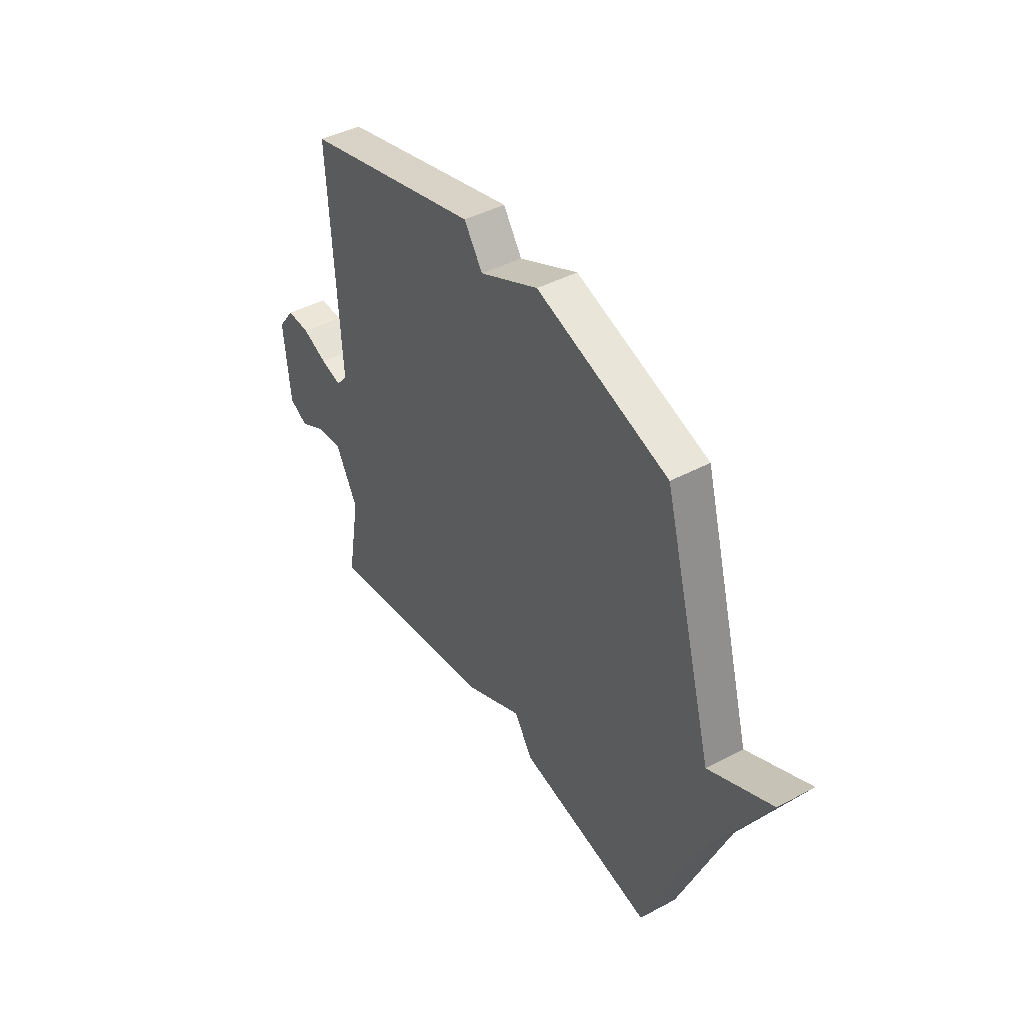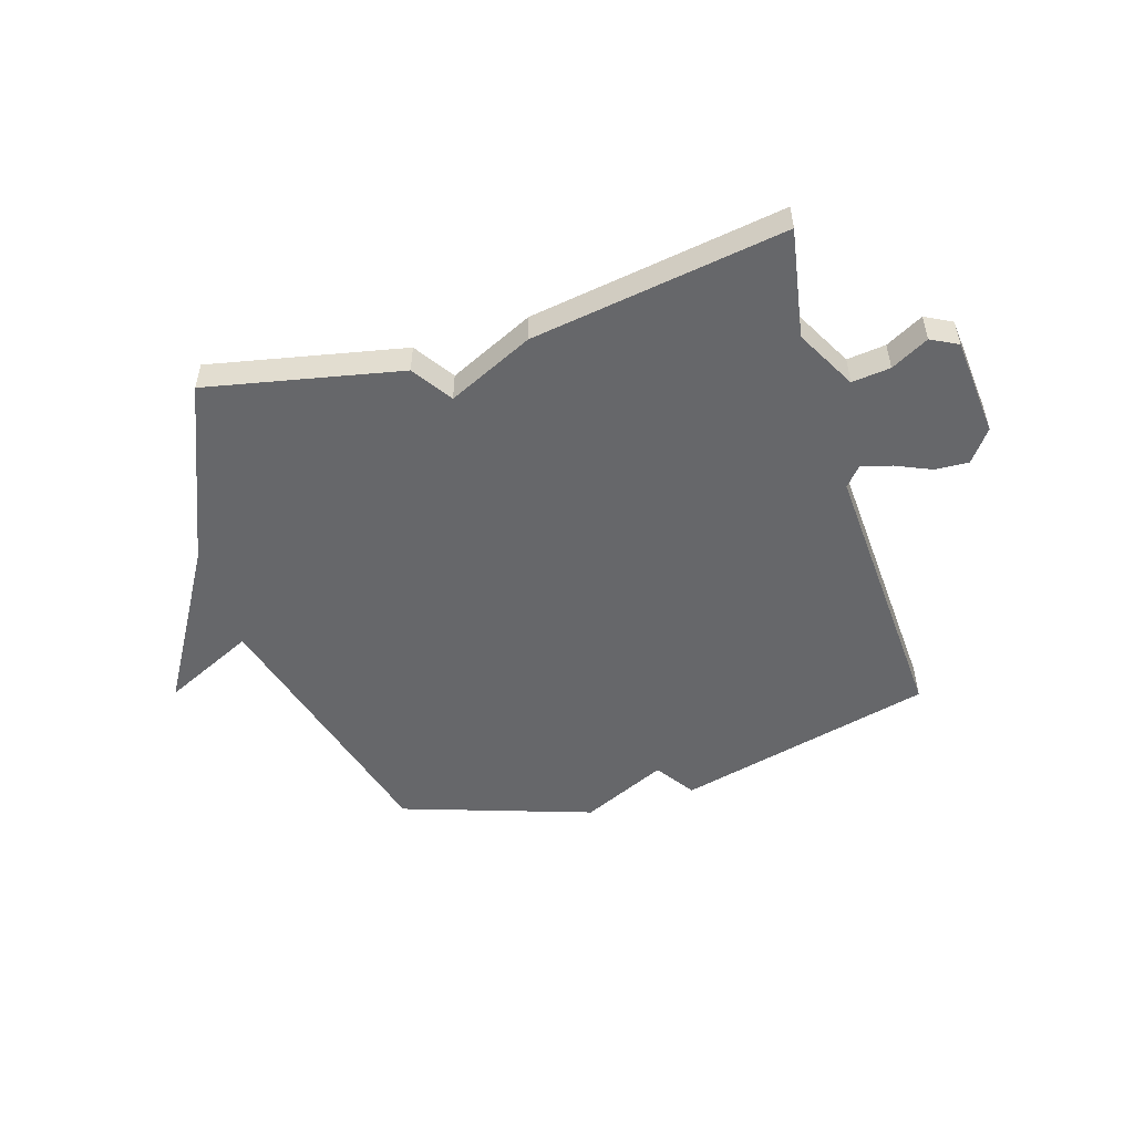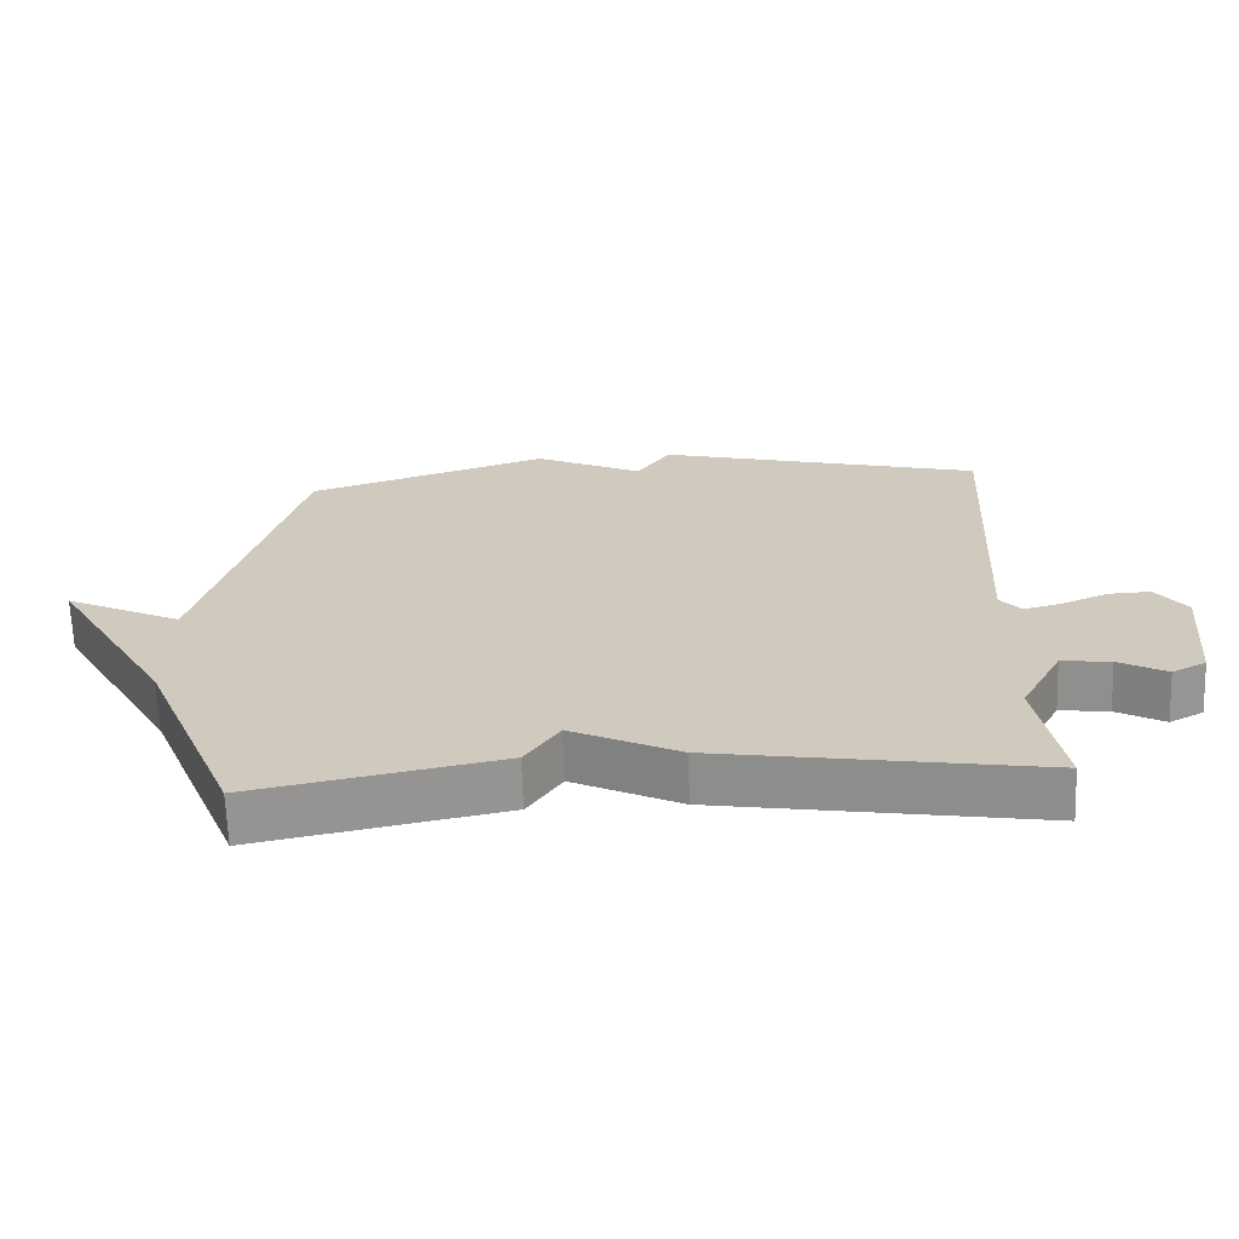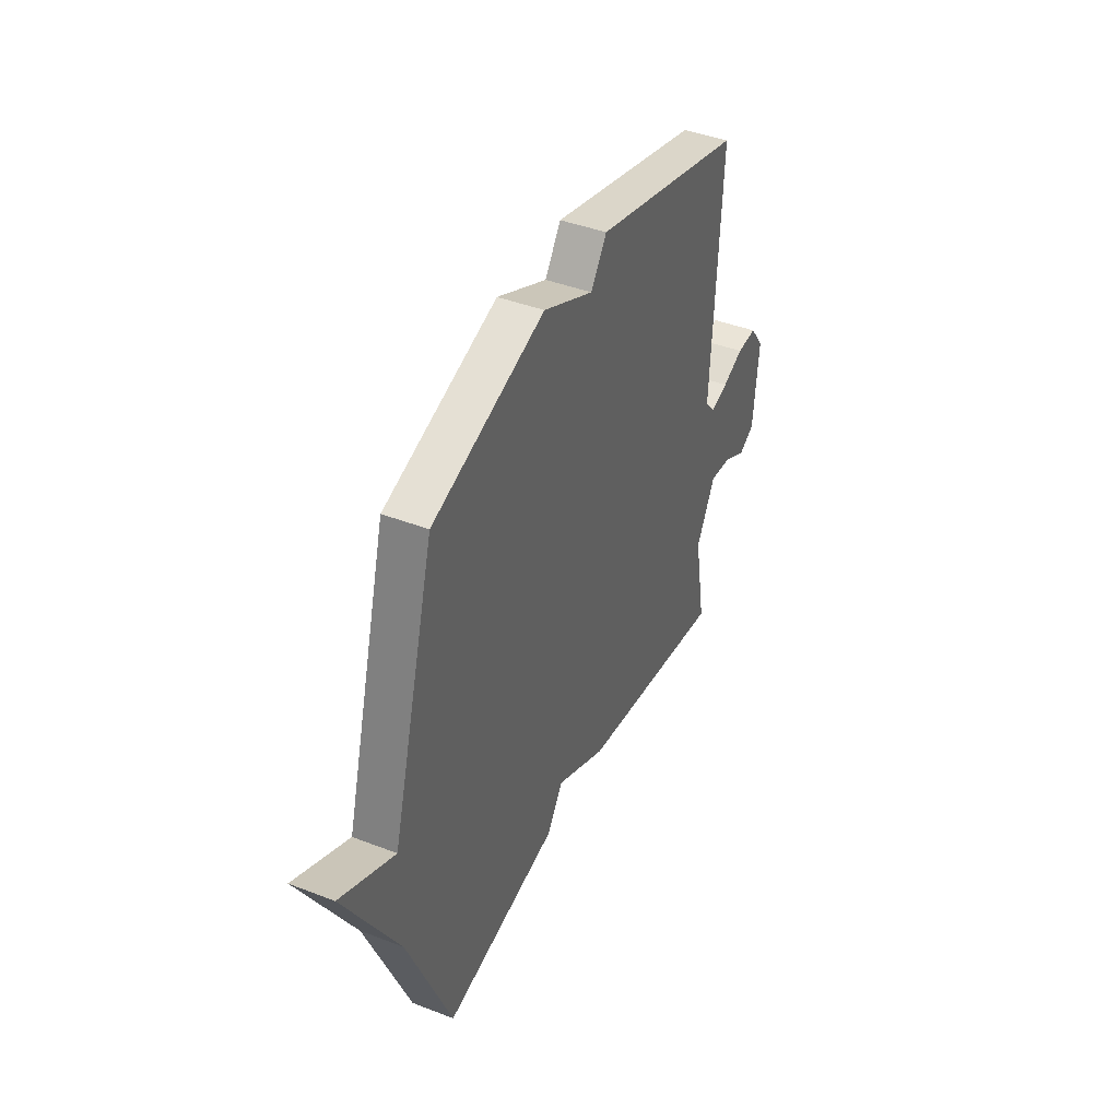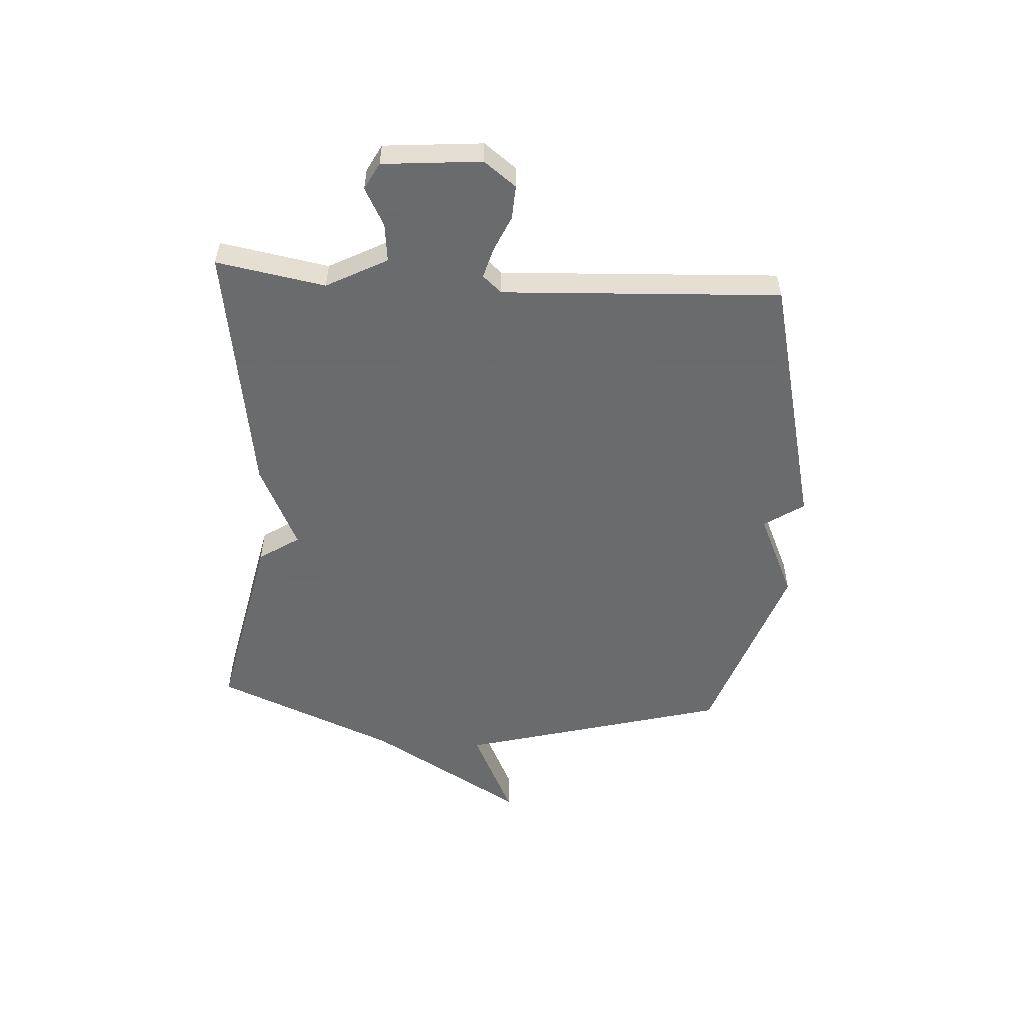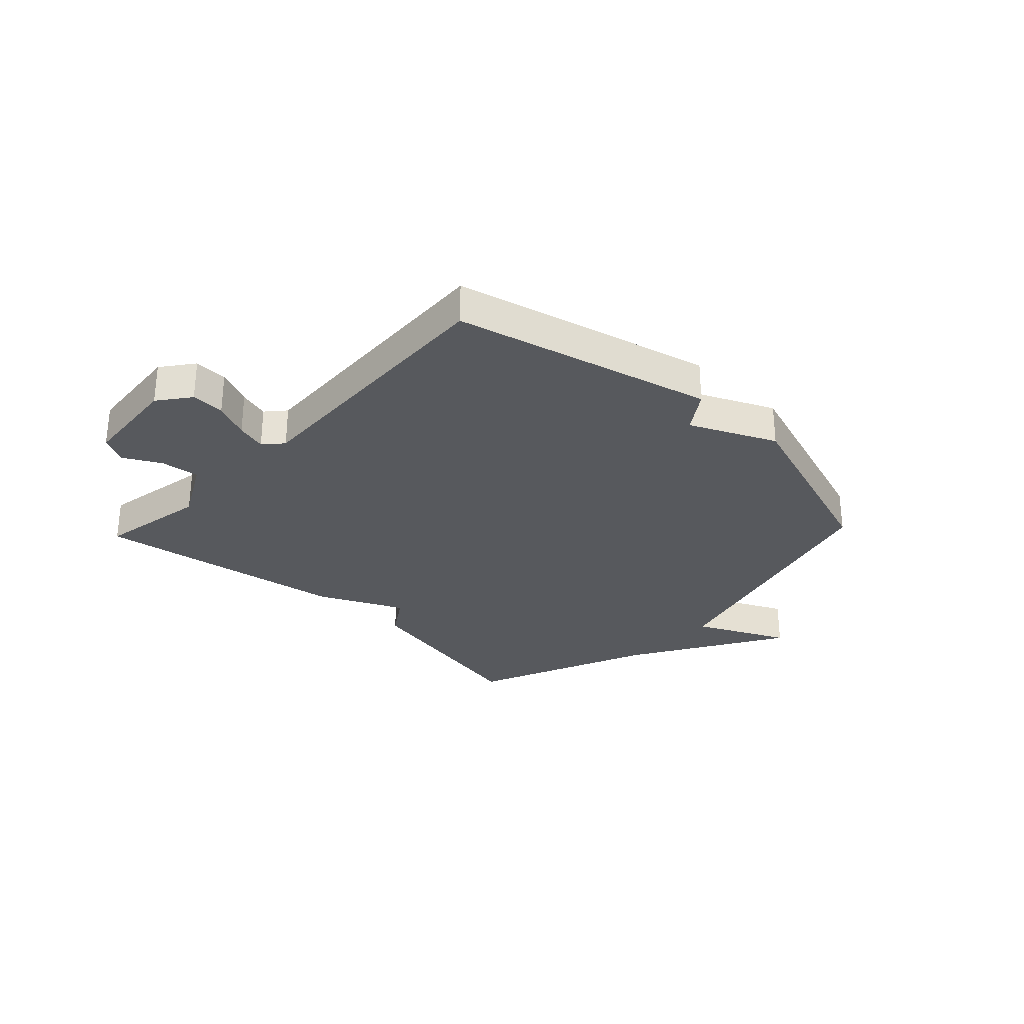
<metadata>
{"format":"obj","ext":"obj","renderer":"f3d","projection":"perspective","resolution":1024,"background":"white","views":[{"elev":43.1,"azim":57.7,"up":"+Z"},{"elev":-52.1,"azim":-163.0,"up":"+Y"},{"elev":-66.5,"azim":-178.1,"up":"+Z"},{"elev":42.0,"azim":114.9,"up":"+Z"},{"elev":-53.2,"azim":-93.8,"up":"+Y"},{"elev":-29.5,"azim":-43.5,"up":"+Y"}]}
</metadata>
<code>
v 0.5 0.07 0.5
v 0.633 0.07 0.022
v 0.797 0.07 0.1
v 0.633 0.07 -0.178
v 0.5 0.07 -0.5
v 0.153 0.07 -0.429
v 0.105 0.07 -0.357
v -0.047 0.07 -0.429
v -0.5 0.07 -0.5
v -0.466 0.07 -0.306
v -0.524 0.07 -0.198
v -0.593 0.07 -0.206
v -0.66 0.07 -0.242
v -0.708 0.07 -0.217
v -0.724 0.07 -0.041
v -0.681 0.07 0.016
v -0.621 0.07 0.013
v -0.557 0.07 -0.015
v -0.503 0.07 -0.03
v -0.473 0.07 0.004
v -0.5 0.07 0.5
v -0.041 0.07 0.614
v 0.007 0.07 0.544
v 0.159 0.07 0.614
v 0.5 0 0.5
v 0.633 0 0.022
v 0.797 0 0.1
v 0.633 0 -0.178
v 0.5 0 -0.5
v 0.153 0 -0.429
v 0.105 0 -0.357
v -0.047 0 -0.429
v -0.5 0 -0.5
v -0.466 0 -0.306
v -0.524 0 -0.198
v -0.593 0 -0.206
v -0.66 0 -0.242
v -0.708 0 -0.217
v -0.724 0 -0.041
v -0.681 0 0.016
v -0.621 0 0.013
v -0.557 0 -0.015
v -0.503 0 -0.03
v -0.473 0 0.004
v -0.5 0 0.5
v -0.041 0 0.614
v 0.007 0 0.544
v 0.159 0 0.614
f 23 24 1 2
f 20 21 22 23
f 19 20 23 2
f 16 17 18
f 15 16 18
f 14 15 18
f 13 14 18
f 12 13 18
f 11 12 18 19
f 10 11 19 2
f 9 10 2
f 8 9 2
f 7 8 2
f 6 7 2
f 5 6 2
f 4 5 2
f 2 3 4
f 26 25 48 47
f 47 46 45 44
f 26 47 44 43
f 42 41 40
f 42 40 39
f 42 39 38
f 42 38 37
f 42 37 36
f 43 42 36 35
f 26 43 35 34
f 26 34 33
f 26 33 32
f 26 32 31
f 26 31 30
f 26 30 29
f 26 29 28
f 28 27 26
f 1 25 26 2
f 2 26 27 3
f 3 27 28 4
f 4 28 29 5
f 5 29 30 6
f 6 30 31 7
f 7 31 32 8
f 8 32 33 9
f 9 33 34 10
f 10 34 35 11
f 11 35 36 12
f 12 36 37 13
f 13 37 38 14
f 14 38 39 15
f 15 39 40 16
f 16 40 41 17
f 17 41 42 18
f 18 42 43 19
f 19 43 44 20
f 20 44 45 21
f 21 45 46 22
f 22 46 47 23
f 23 47 48 24
f 24 48 25 1

</code>
